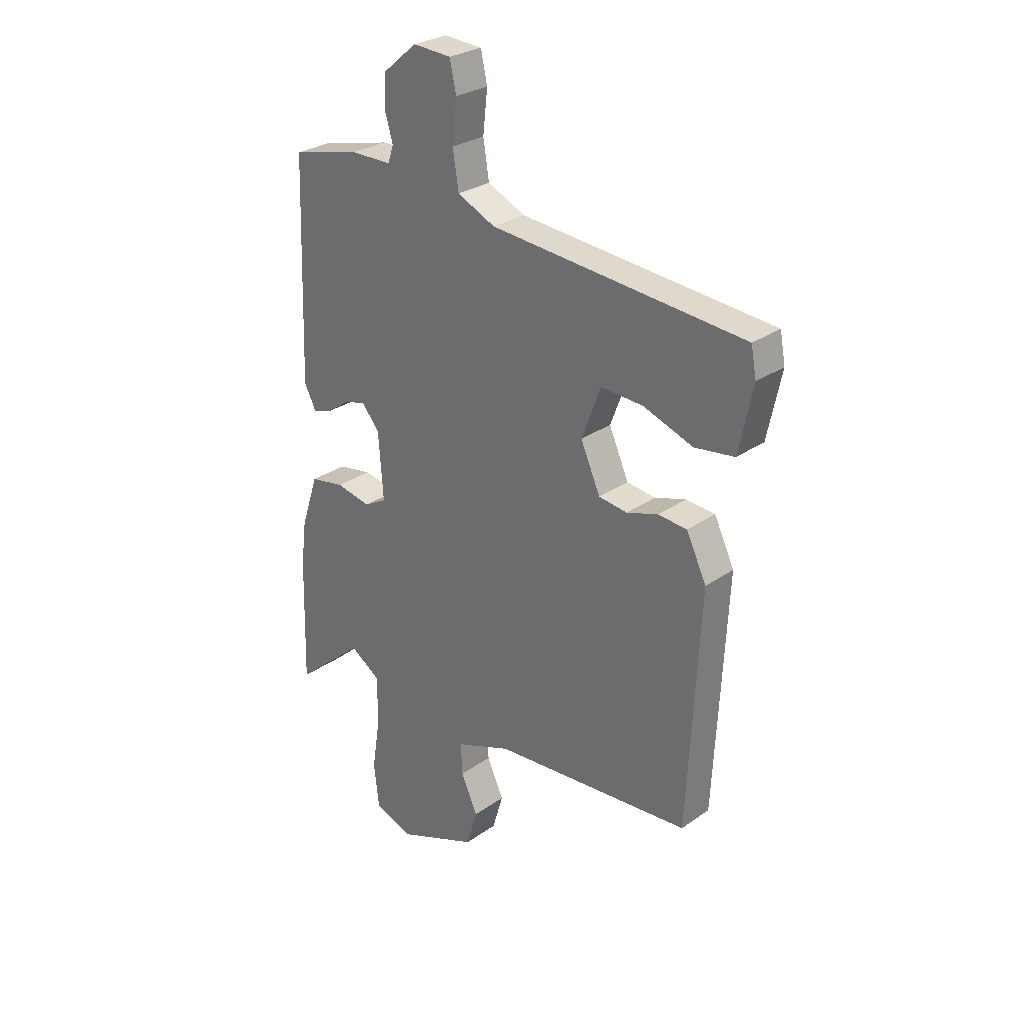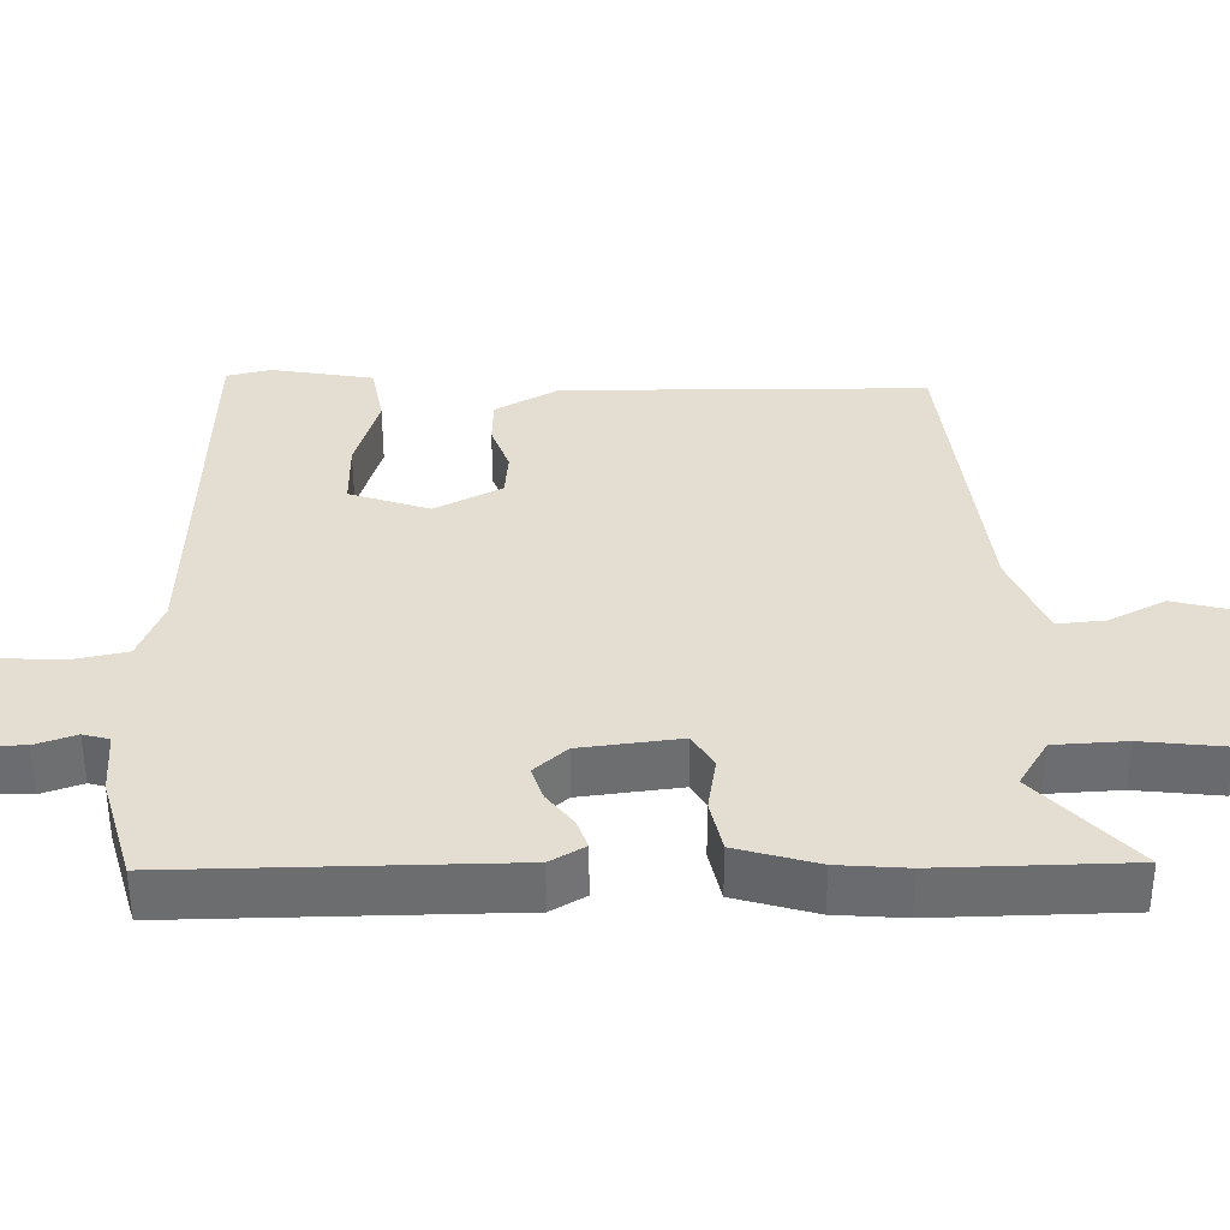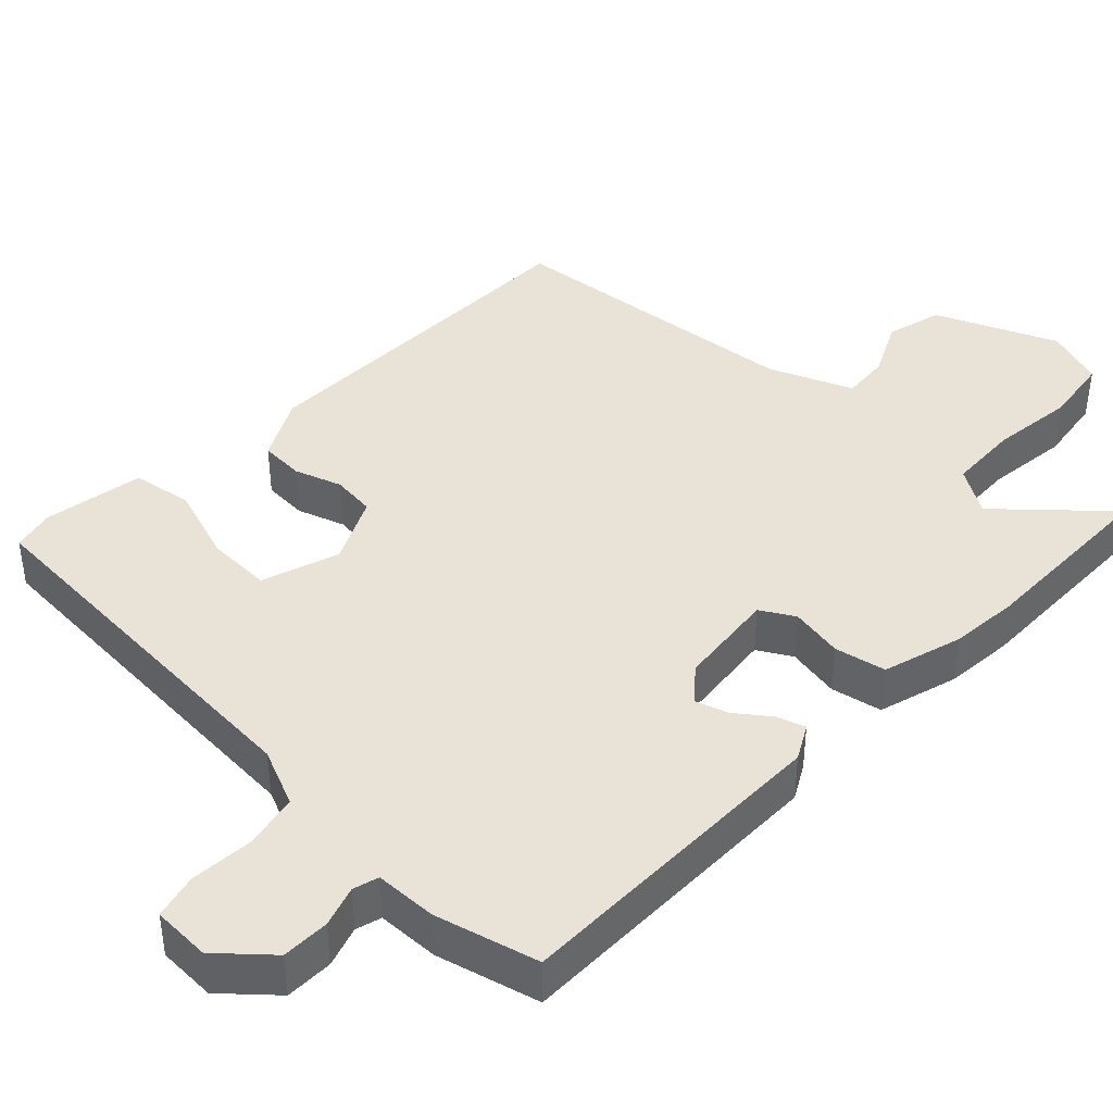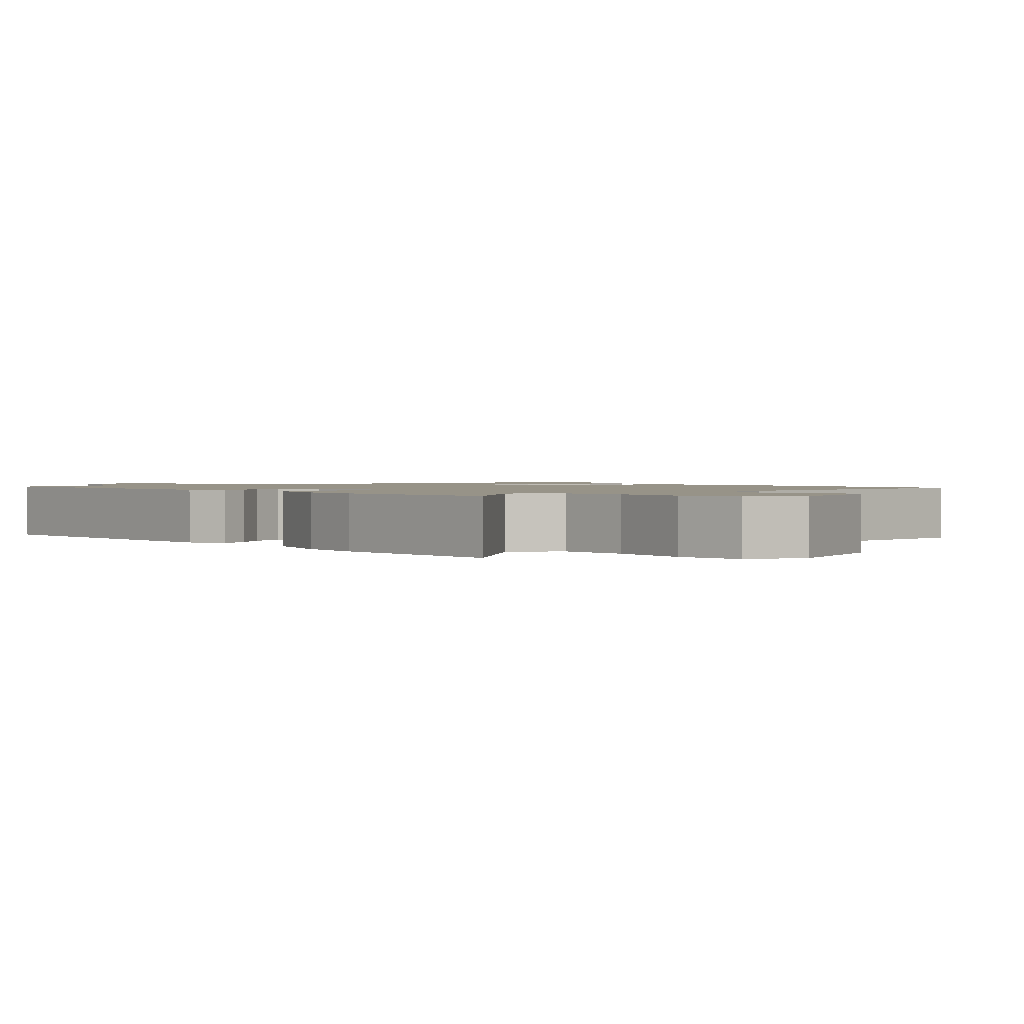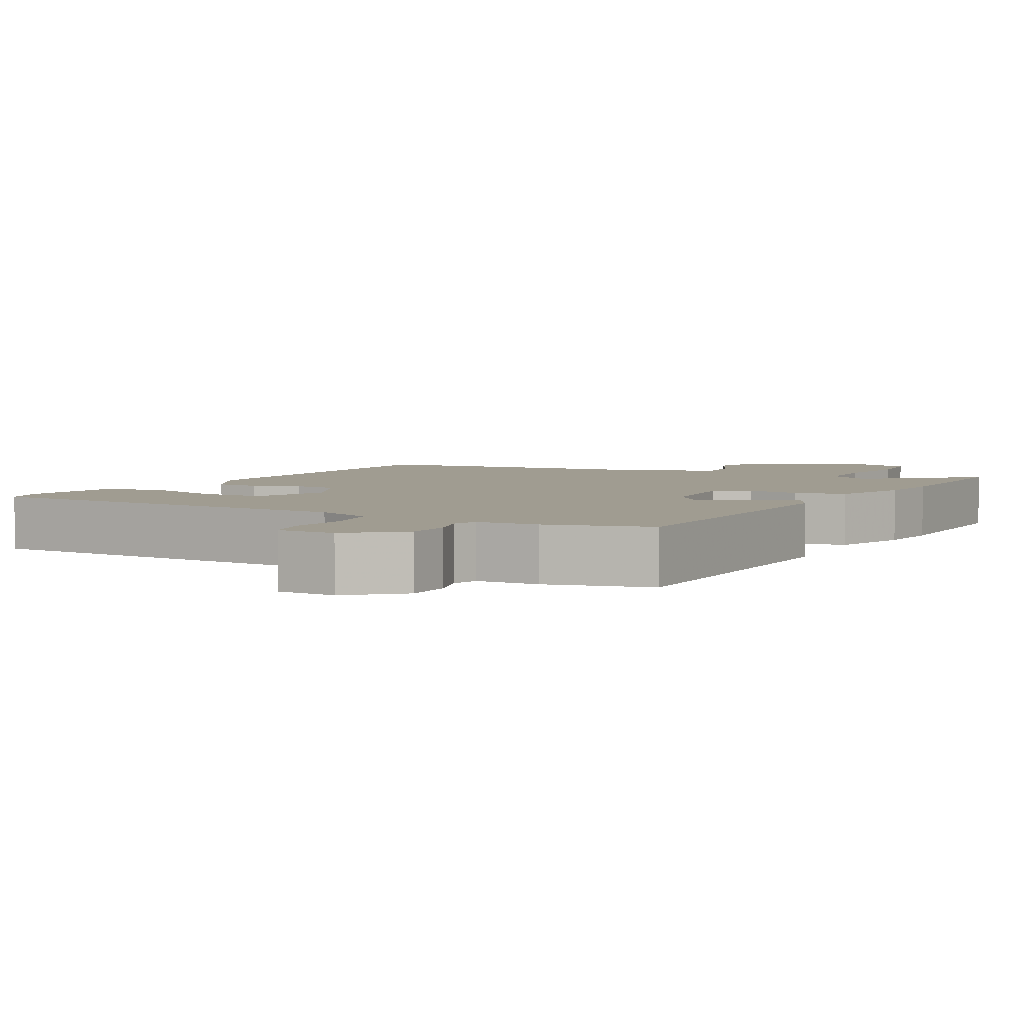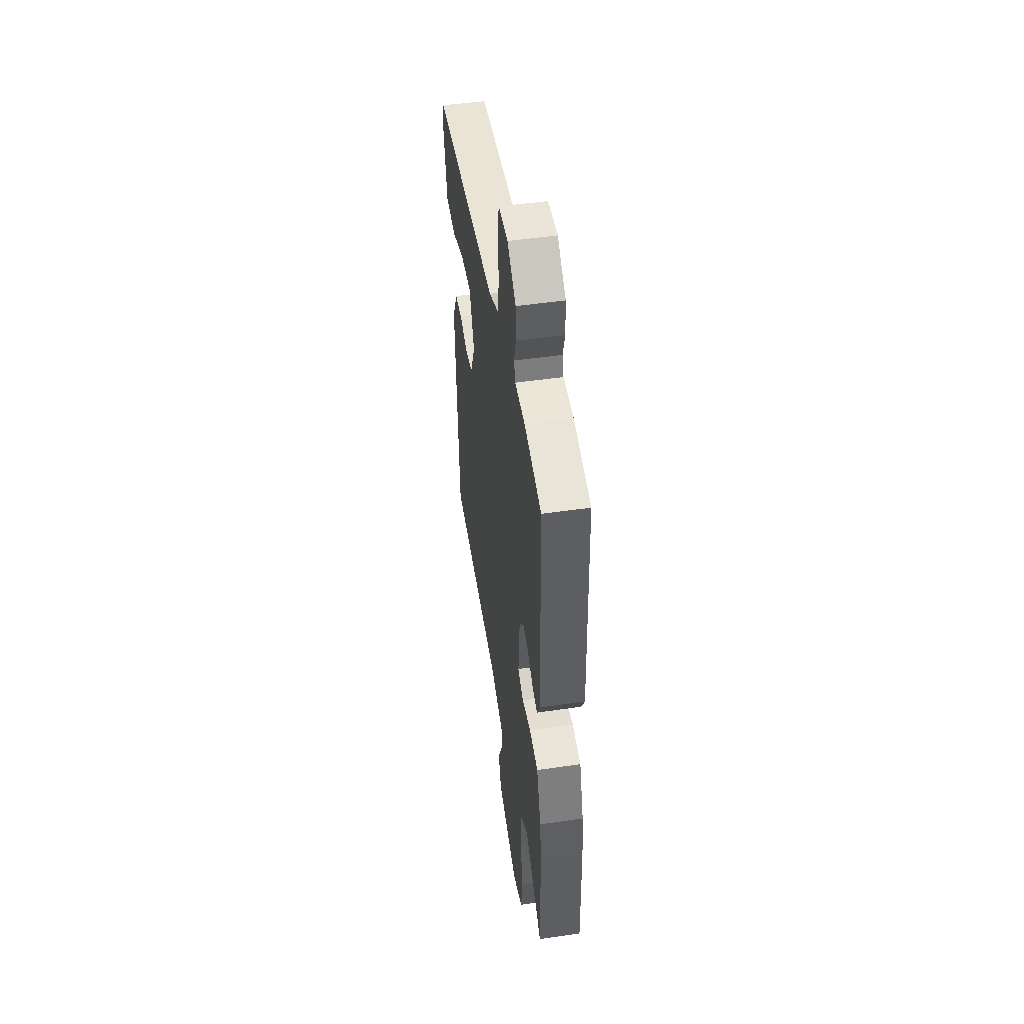
<metadata>
{"format":"obj","ext":"obj","renderer":"f3d","projection":"perspective","resolution":1024,"background":"white","views":[{"elev":28.0,"azim":-136.8,"up":"+Z"},{"elev":36.3,"azim":86.5,"up":"+Y"},{"elev":41.8,"azim":42.1,"up":"+Y"},{"elev":1.3,"azim":138.5,"up":"+Y"},{"elev":4.3,"azim":27.1,"up":"+Y"},{"elev":49.4,"azim":80.8,"up":"+Z"}]}
</metadata>
<code>
v 0.496 0.07 -0.333
v 0.502 0.07 -0.586
v 0.361 0.07 -0.465
v 0.3 0.07 -0.506
v 0.299 0.07 -0.601
v 0.316 0.07 -0.712
v 0.306 0.07 -0.802
v 0.227 0.07 -0.832
v 0.063 0.07 -0.767
v 0.041 0.07 -0.692
v 0.075 0.07 -0.617
v 0.078 0.07 -0.553
v -0.035 0.07 -0.51
v -0.441 0.07 -0.48
v -0.465 0.07 -0.003
v -0.424 0.07 0.082
v -0.365 0.07 0.087
v -0.301 0.07 0.067
v -0.243 0.07 0.075
v -0.203 0.07 0.165
v -0.242 0.07 0.268
v -0.328 0.07 0.263
v -0.429 0.07 0.226
v -0.51 0.07 0.237
v -0.538 0.07 0.37
v -0.527 0.07 0.428
v -0.011 0.07 0.475
v 0.066 0.07 0.511
v 0.078 0.07 0.586
v 0.069 0.07 0.67
v 0.082 0.07 0.73
v 0.16 0.07 0.735
v 0.229 0.07 0.677
v 0.232 0.07 0.613
v 0.216 0.07 0.558
v 0.227 0.07 0.524
v 0.31 0.07 0.524
v 0.449 0.07 0.492
v 0.463 0.07 0.054
v 0.439 0.07 0.007
v 0.4 0.07 0.019
v 0.355 0.07 0.051
v 0.31 0.07 0.064
v 0.274 0.07 0.019
v 0.264 0.07 -0.114
v 0.31 0.07 -0.139
v 0.381 0.07 -0.124
v 0.45 0.07 -0.136
v 0.485 0.07 -0.242
v 0.496 0 -0.333
v 0.502 0 -0.586
v 0.361 0 -0.465
v 0.3 0 -0.506
v 0.299 0 -0.601
v 0.316 0 -0.712
v 0.306 0 -0.802
v 0.227 0 -0.832
v 0.063 0 -0.767
v 0.041 0 -0.692
v 0.075 0 -0.617
v 0.078 0 -0.553
v -0.035 0 -0.51
v -0.441 0 -0.48
v -0.465 0 -0.003
v -0.424 0 0.082
v -0.365 0 0.087
v -0.301 0 0.067
v -0.243 0 0.075
v -0.203 0 0.165
v -0.242 0 0.268
v -0.328 0 0.263
v -0.429 0 0.226
v -0.51 0 0.237
v -0.538 0 0.37
v -0.527 0 0.428
v -0.011 0 0.475
v 0.066 0 0.511
v 0.078 0 0.586
v 0.069 0 0.67
v 0.082 0 0.73
v 0.16 0 0.735
v 0.229 0 0.677
v 0.232 0 0.613
v 0.216 0 0.558
v 0.227 0 0.524
v 0.31 0 0.524
v 0.449 0 0.492
v 0.463 0 0.054
v 0.439 0 0.007
v 0.4 0 0.019
v 0.355 0 0.051
v 0.31 0 0.064
v 0.274 0 0.019
v 0.264 0 -0.114
v 0.31 0 -0.139
v 0.381 0 -0.124
v 0.45 0 -0.136
v 0.485 0 -0.242
f 1 2 3
f 49 1 3
f 48 49 3
f 47 48 3
f 46 47 3
f 45 46 3 4
f 40 41 42
f 39 40 42
f 38 39 42
f 37 38 42
f 36 37 42
f 35 36 42 43
f 33 34 35
f 32 33 35
f 31 32 35
f 30 31 35
f 29 30 35
f 35 43 44
f 29 35 44
f 28 29 44
f 25 26 27
f 24 25 27
f 23 24 27
f 22 23 27
f 21 22 27 28
f 28 44 45
f 21 28 45
f 20 21 45
f 16 17 18
f 15 16 18
f 14 15 18
f 13 14 18
f 12 13 18 19
f 9 10 11
f 8 9 11
f 7 8 11
f 6 7 11
f 5 6 11
f 5 11 12
f 19 20 45
f 12 19 45
f 5 12 45
f 4 5 45
f 52 51 50
f 52 50 98
f 52 98 97
f 52 97 96
f 52 96 95
f 53 52 95 94
f 91 90 89
f 91 89 88
f 91 88 87
f 91 87 86
f 91 86 85
f 92 91 85 84
f 84 83 82
f 84 82 81
f 84 81 80
f 84 80 79
f 84 79 78
f 93 92 84
f 93 84 78
f 93 78 77
f 76 75 74
f 76 74 73
f 76 73 72
f 76 72 71
f 77 76 71 70
f 94 93 77
f 94 77 70
f 94 70 69
f 67 66 65
f 67 65 64
f 67 64 63
f 67 63 62
f 68 67 62 61
f 60 59 58
f 60 58 57
f 60 57 56
f 60 56 55
f 60 55 54
f 61 60 54
f 94 69 68
f 94 68 61
f 94 61 54
f 94 54 53
f 1 50 51 2
f 2 51 52 3
f 3 52 53 4
f 4 53 54 5
f 5 54 55 6
f 6 55 56 7
f 7 56 57 8
f 8 57 58 9
f 9 58 59 10
f 10 59 60 11
f 11 60 61 12
f 12 61 62 13
f 13 62 63 14
f 14 63 64 15
f 15 64 65 16
f 16 65 66 17
f 17 66 67 18
f 18 67 68 19
f 19 68 69 20
f 20 69 70 21
f 21 70 71 22
f 22 71 72 23
f 23 72 73 24
f 24 73 74 25
f 25 74 75 26
f 26 75 76 27
f 27 76 77 28
f 28 77 78 29
f 29 78 79 30
f 30 79 80 31
f 31 80 81 32
f 32 81 82 33
f 33 82 83 34
f 34 83 84 35
f 35 84 85 36
f 36 85 86 37
f 37 86 87 38
f 38 87 88 39
f 39 88 89 40
f 40 89 90 41
f 41 90 91 42
f 42 91 92 43
f 43 92 93 44
f 44 93 94 45
f 45 94 95 46
f 46 95 96 47
f 47 96 97 48
f 48 97 98 49
f 49 98 50 1

</code>
